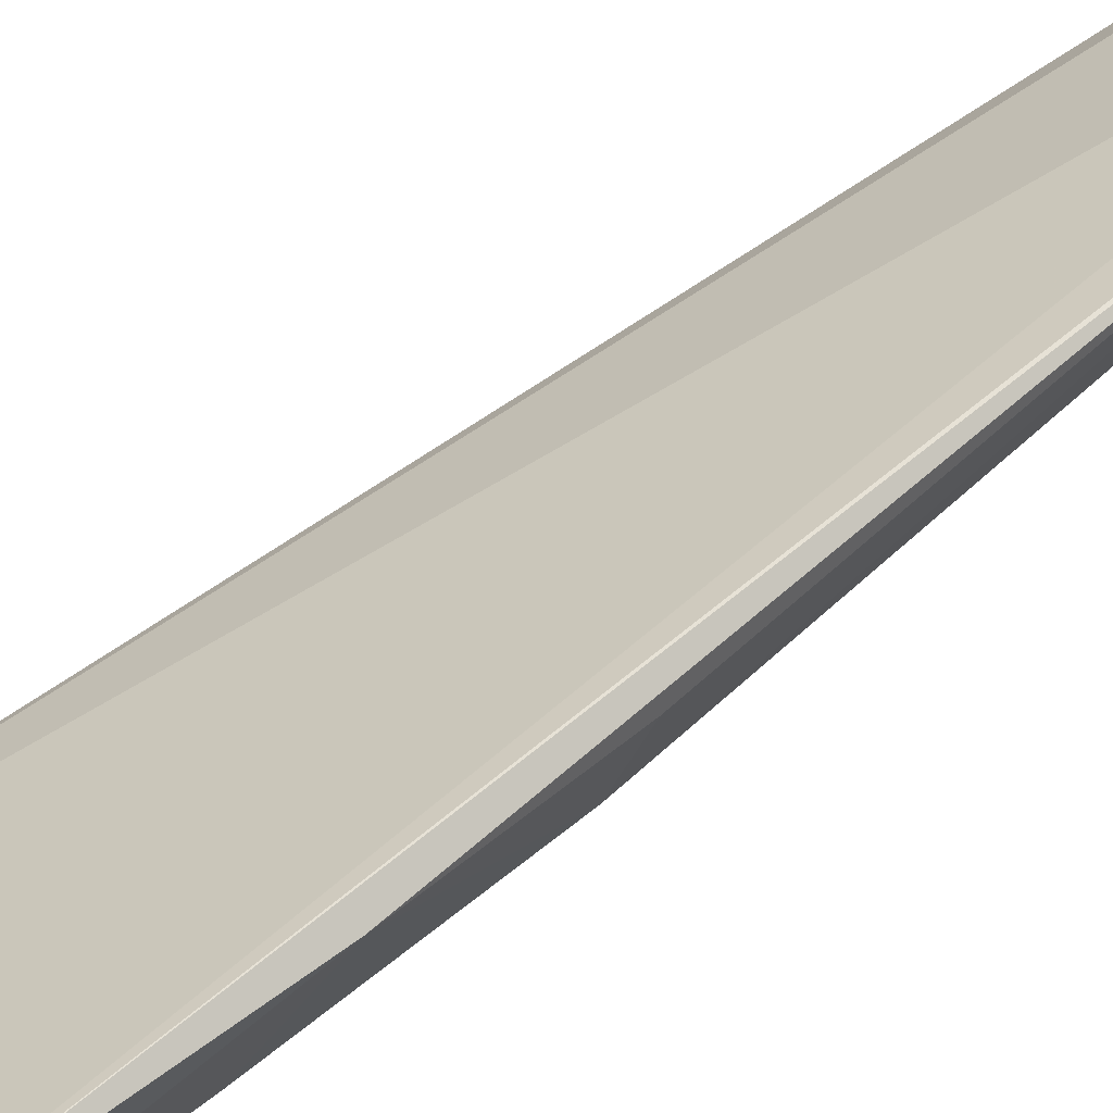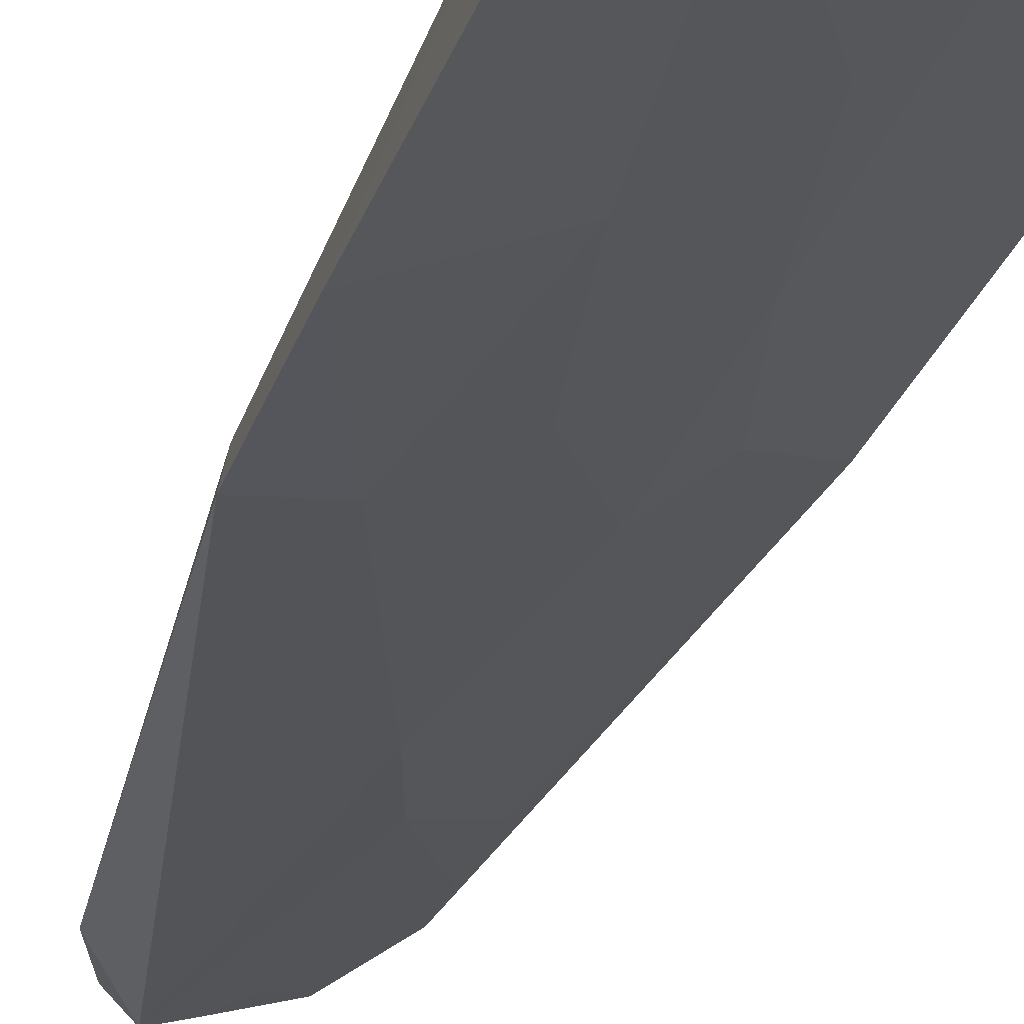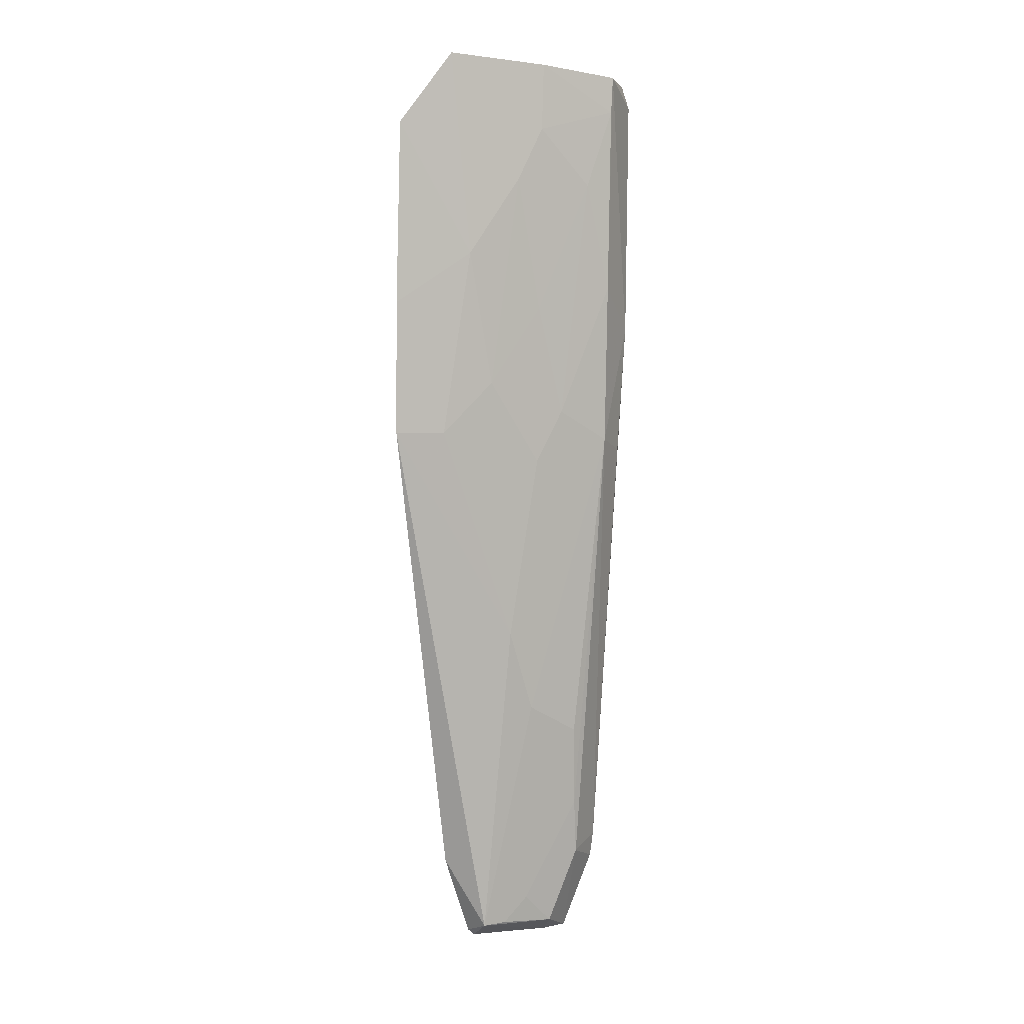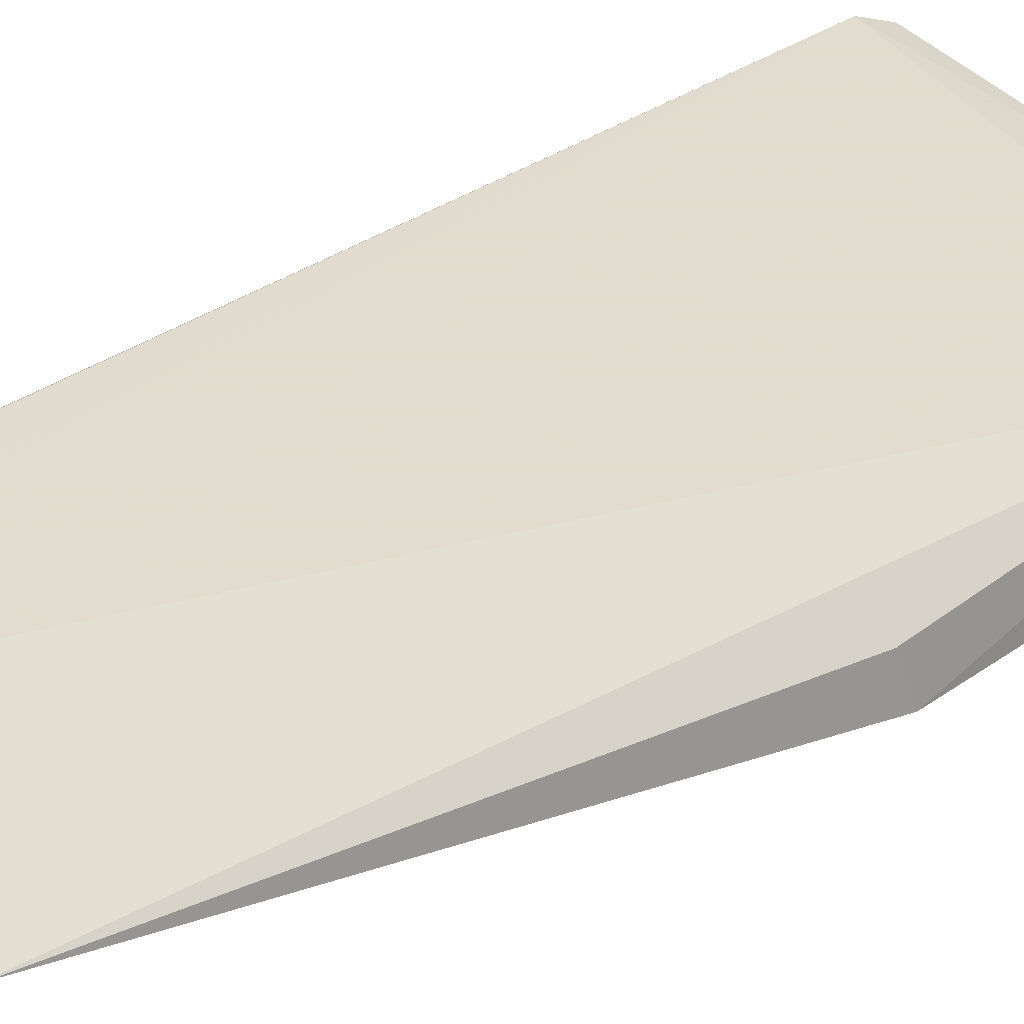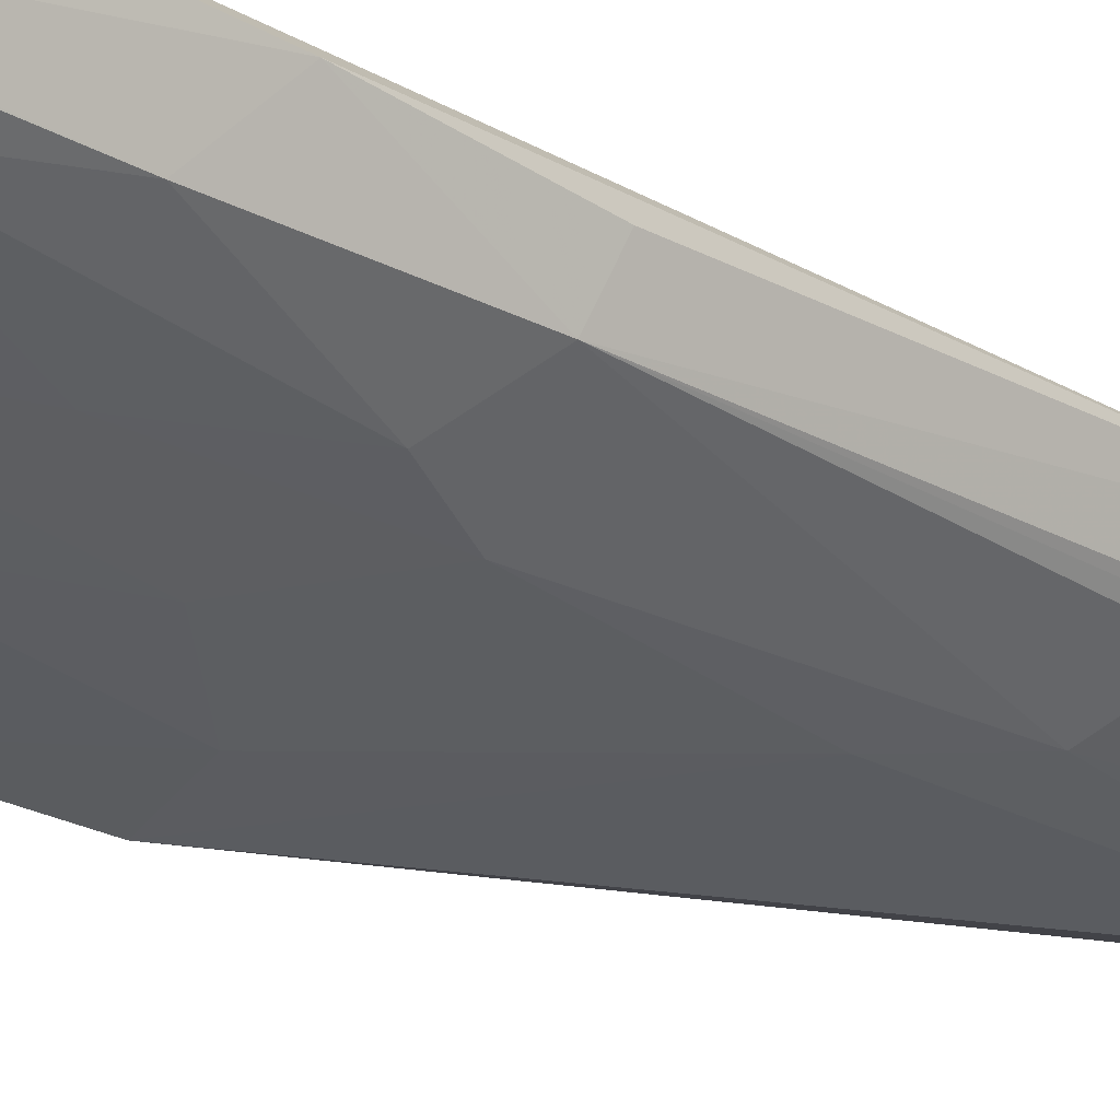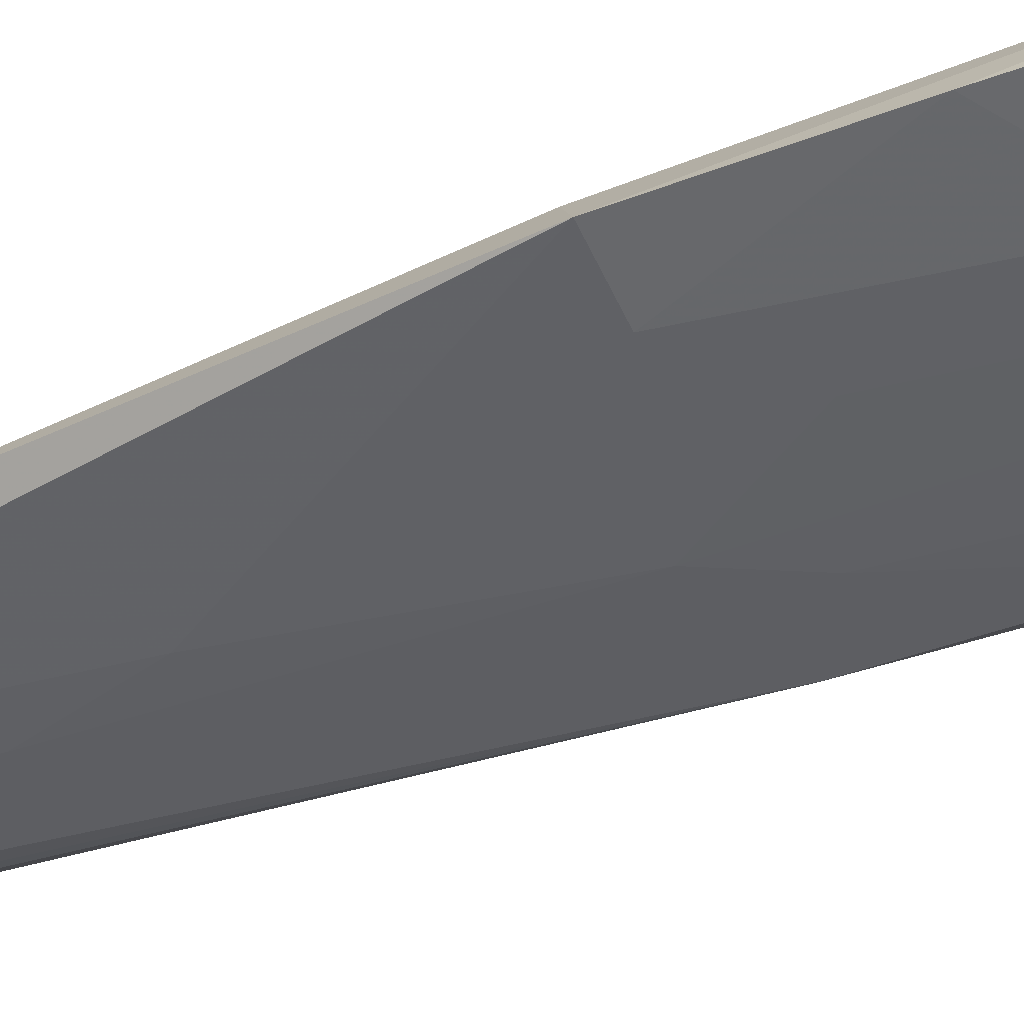
<metadata>
{"format":"obj","ext":"obj","renderer":"f3d","projection":"perspective","resolution":1024,"background":"white","views":[{"elev":31.1,"azim":45.5,"up":"+Y"},{"elev":-38.4,"azim":-17.2,"up":"+Y"},{"elev":-3.8,"azim":-4.2,"up":"+Z"},{"elev":31.6,"azim":-145.4,"up":"+Y"},{"elev":-38.4,"azim":49.2,"up":"+Y"},{"elev":-64.7,"azim":-66.8,"up":"+Y"}]}
</metadata>
<code>
v 0.03073 -0.06408 0.1573
v 0.03149 -0.06323 0.1554
v 0.008875 -0.06946 0.1507
v 0.01669 -0.05389 0.07294
v 0.02904 -0.06277 0.1224
v 0.02617 -0.05003 0.07328
v 0.01375 -0.06963 0.1574
v 0.0293 -0.06807 0.157
v 0.008505 -0.06876 0.1222
v 0.01607 -0.05422 0.07349
v 0.02184 -0.05553 0.07686
v 0.02914 -0.05109 0.08267
v 0.03143 -0.0606 0.1337
v 0.01347 -0.07288 0.1576
v 0.009035 -0.06609 0.1215
v 0.02436 -0.05373 0.07432
v 0.0176 -0.05638 0.07418
v 0.02888 -0.05059 0.08039
v 0.02908 -0.06531 0.1369
v 0.03076 -0.05929 0.1218
v 0.02234 -0.0707 0.1573
v 0.008693 -0.07299 0.1509
v 0.01368 -0.05676 0.08071
v 0.02409 -0.05099 0.07303
v 0.027 -0.05444 0.08134
v 0.01966 -0.05571 0.07441
v 0.01974 -0.06274 0.1033
v 0.02684 -0.06774 0.1465
v 0.01539 -0.07024 0.1392
v 0.008462 -0.07067 0.1343
v 0.02215 -0.06523 0.12
v 0.02646 -0.05788 0.09371
v 0.02198 -0.06037 0.09603
v 0.02915 -0.06779 0.1537
v 0.01999 -0.07012 0.1464
v 0.01301 -0.06806 0.1223
v 0.02451 -0.06521 0.1248
v 0.02669 -0.05592 0.08635
v 0.02221 -0.07011 0.1513
v 0.01757 -0.06777 0.1272
v 0.02214 -0.06757 0.1345
f 6 3 2
f 7 1 2
f 7 2 3
f 8 2 1
f 10 6 4
f 10 3 6
f 13 2 8
f 13 12 2
f 14 1 7
f 14 7 3
f 15 9 3
f 17 10 4
f 18 6 2
f 18 2 12
f 19 13 8
f 19 5 13
f 20 13 5
f 20 5 12
f 20 12 13
f 21 8 1
f 21 1 14
f 22 14 3
f 23 9 15
f 23 17 9
f 23 10 17
f 23 15 3
f 23 3 10
f 24 4 6
f 24 6 16
f 24 17 4
f 24 16 17
f 25 12 5
f 25 18 12
f 25 16 6
f 25 6 18
f 26 17 16
f 26 16 11
f 27 9 17
f 29 14 22
f 30 22 3
f 30 3 9
f 30 29 22
f 33 26 11
f 33 31 27
f 33 32 5
f 33 5 31
f 33 27 17
f 33 17 26
f 34 28 19
f 34 19 8
f 34 8 21
f 35 14 29
f 36 30 9
f 36 29 30
f 36 9 27
f 36 27 31
f 37 31 5
f 37 5 19
f 37 19 28
f 38 25 5
f 38 5 32
f 38 11 16
f 38 16 25
f 38 33 11
f 38 32 33
f 39 34 21
f 39 28 34
f 39 21 14
f 39 14 35
f 40 35 29
f 40 36 31
f 40 29 36
f 41 31 37
f 41 40 31
f 41 35 40
f 41 39 35
f 41 37 28
f 41 28 39

</code>
